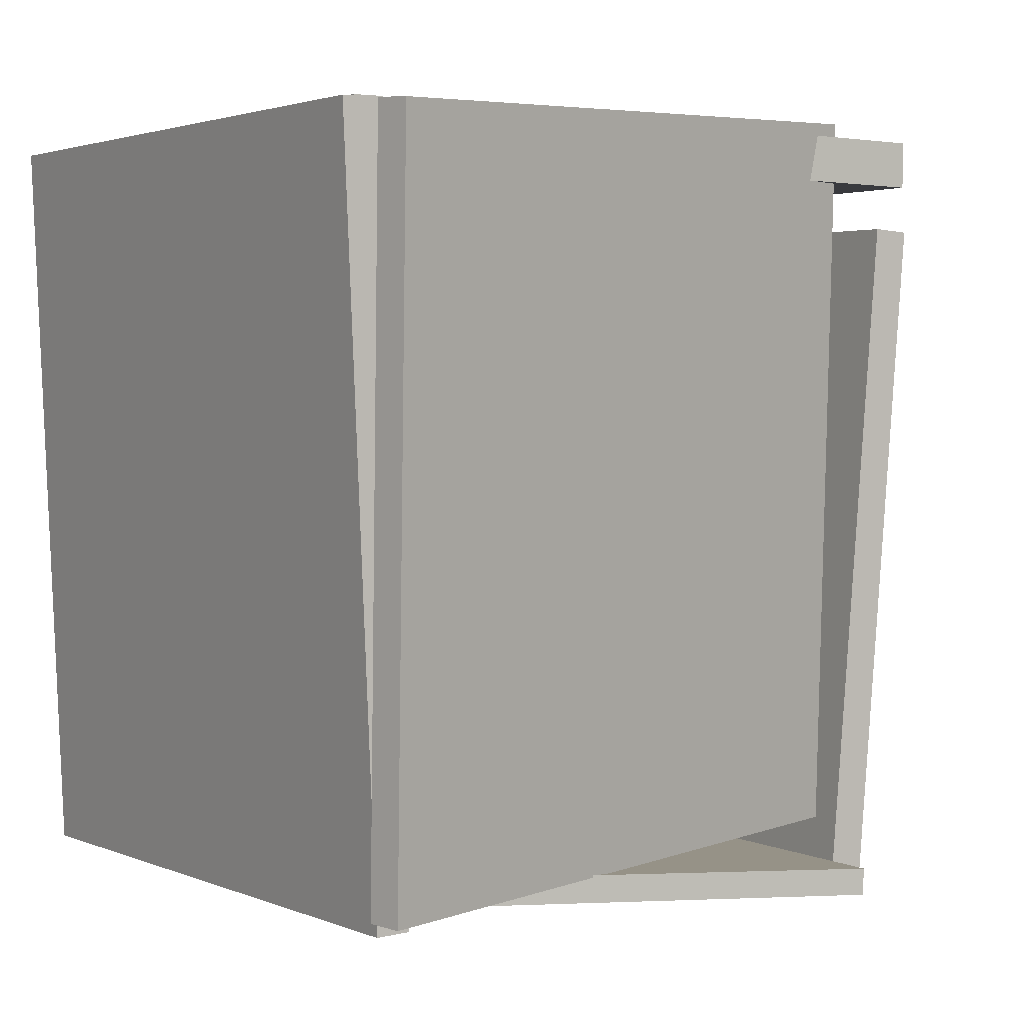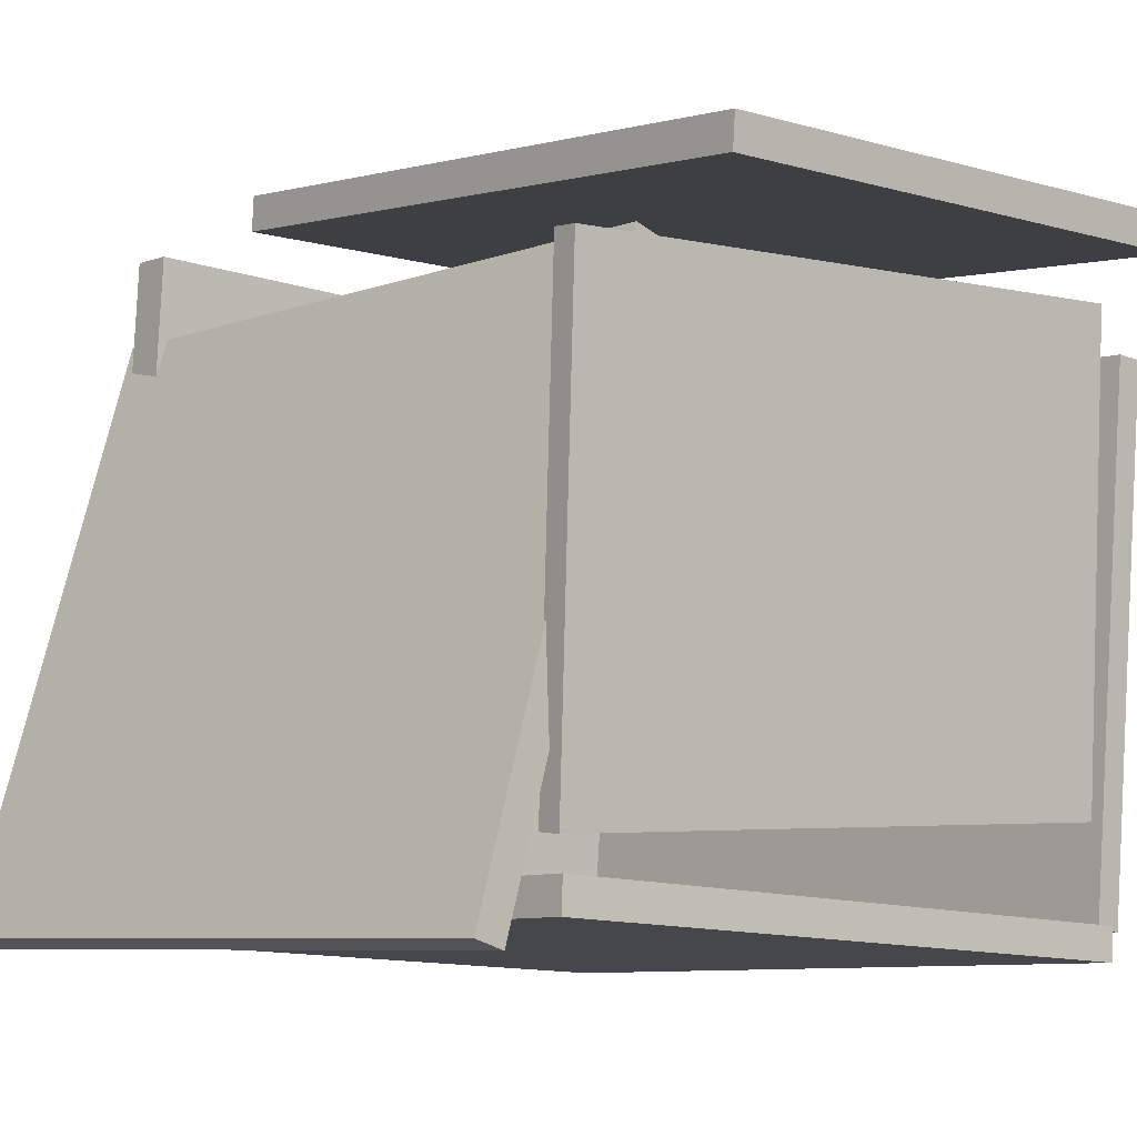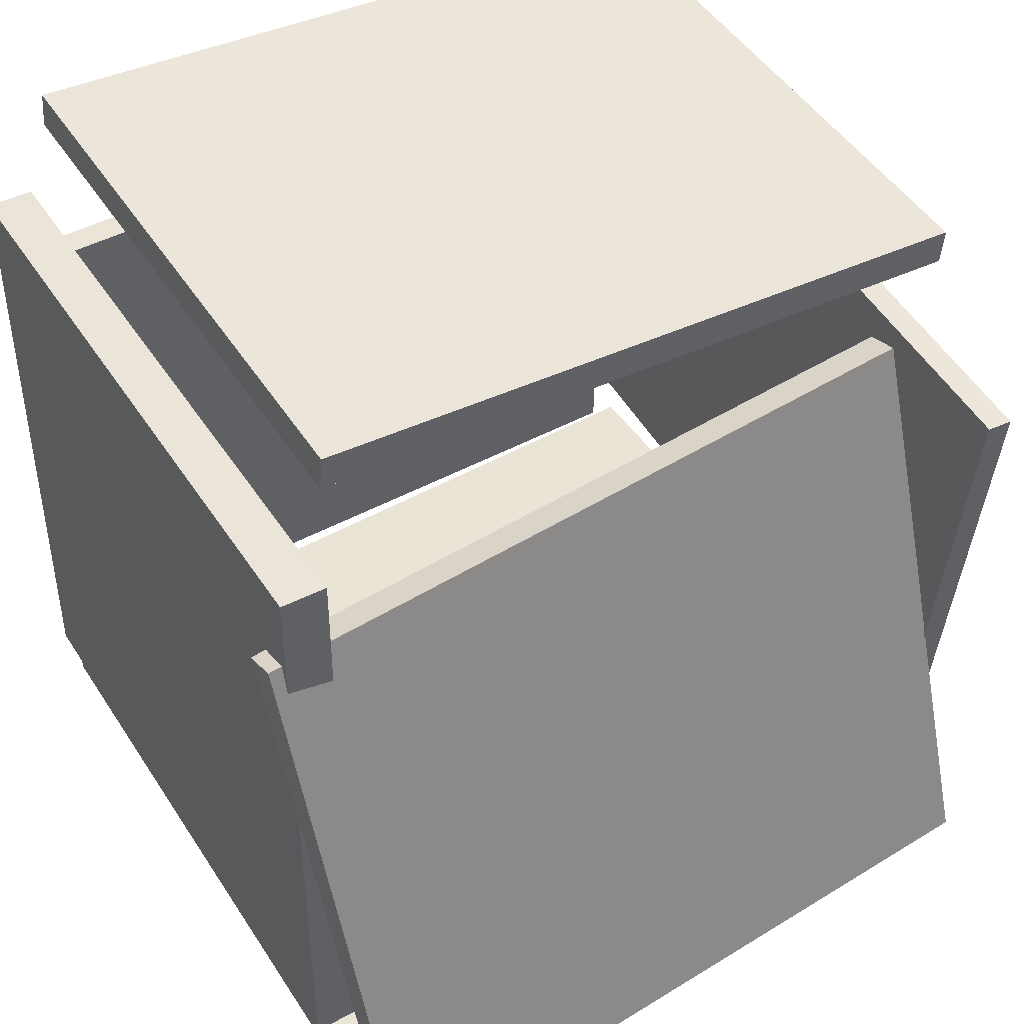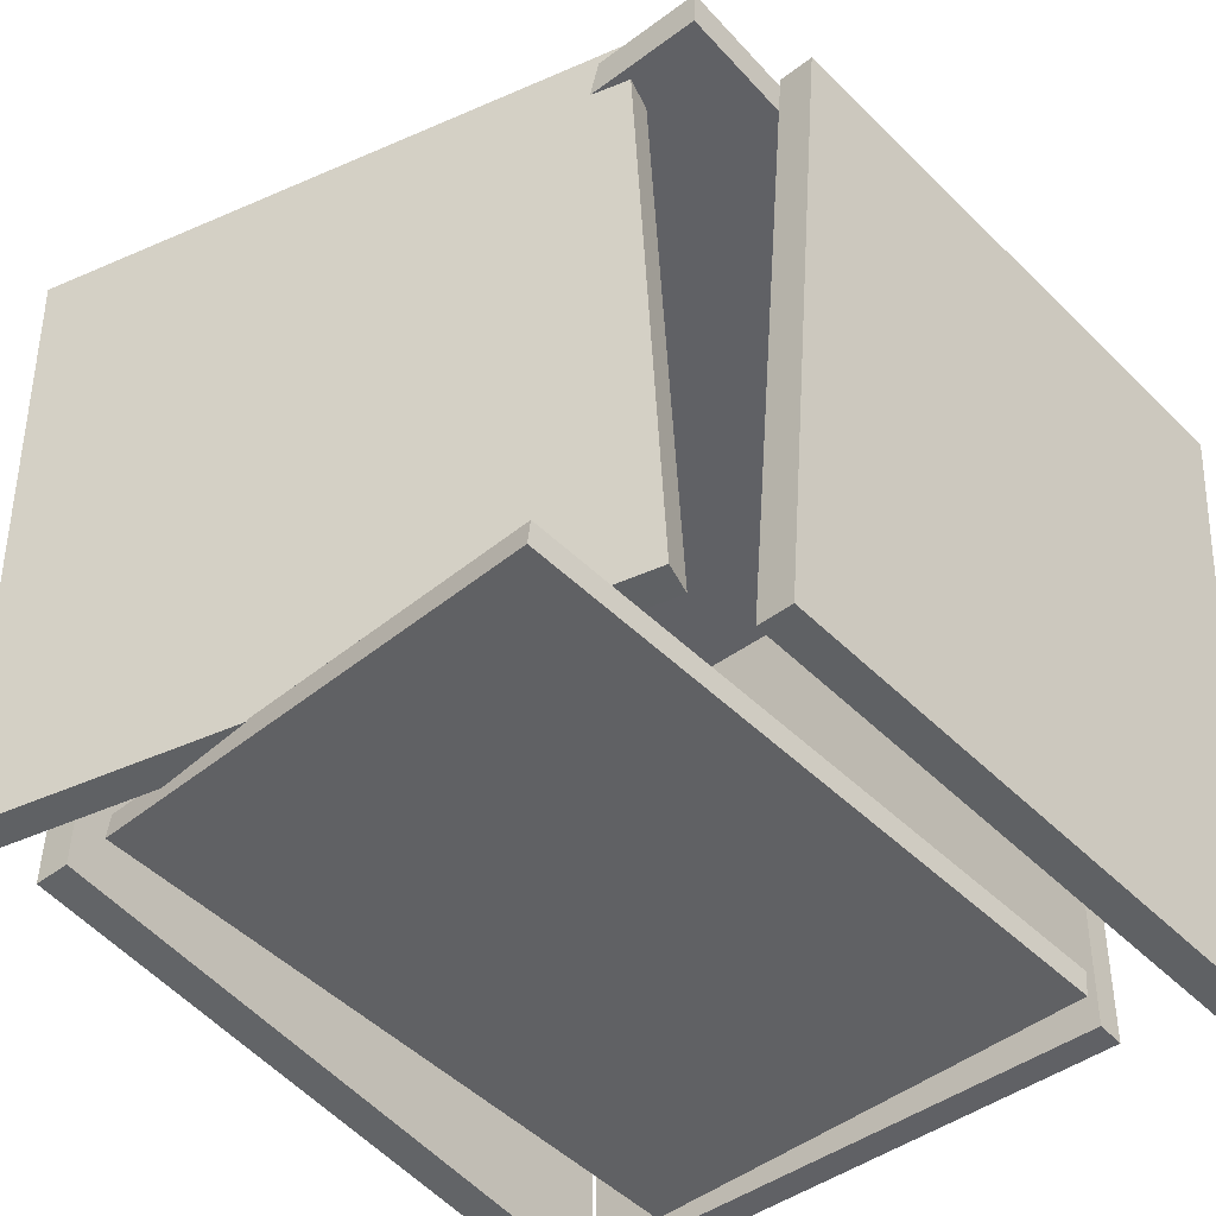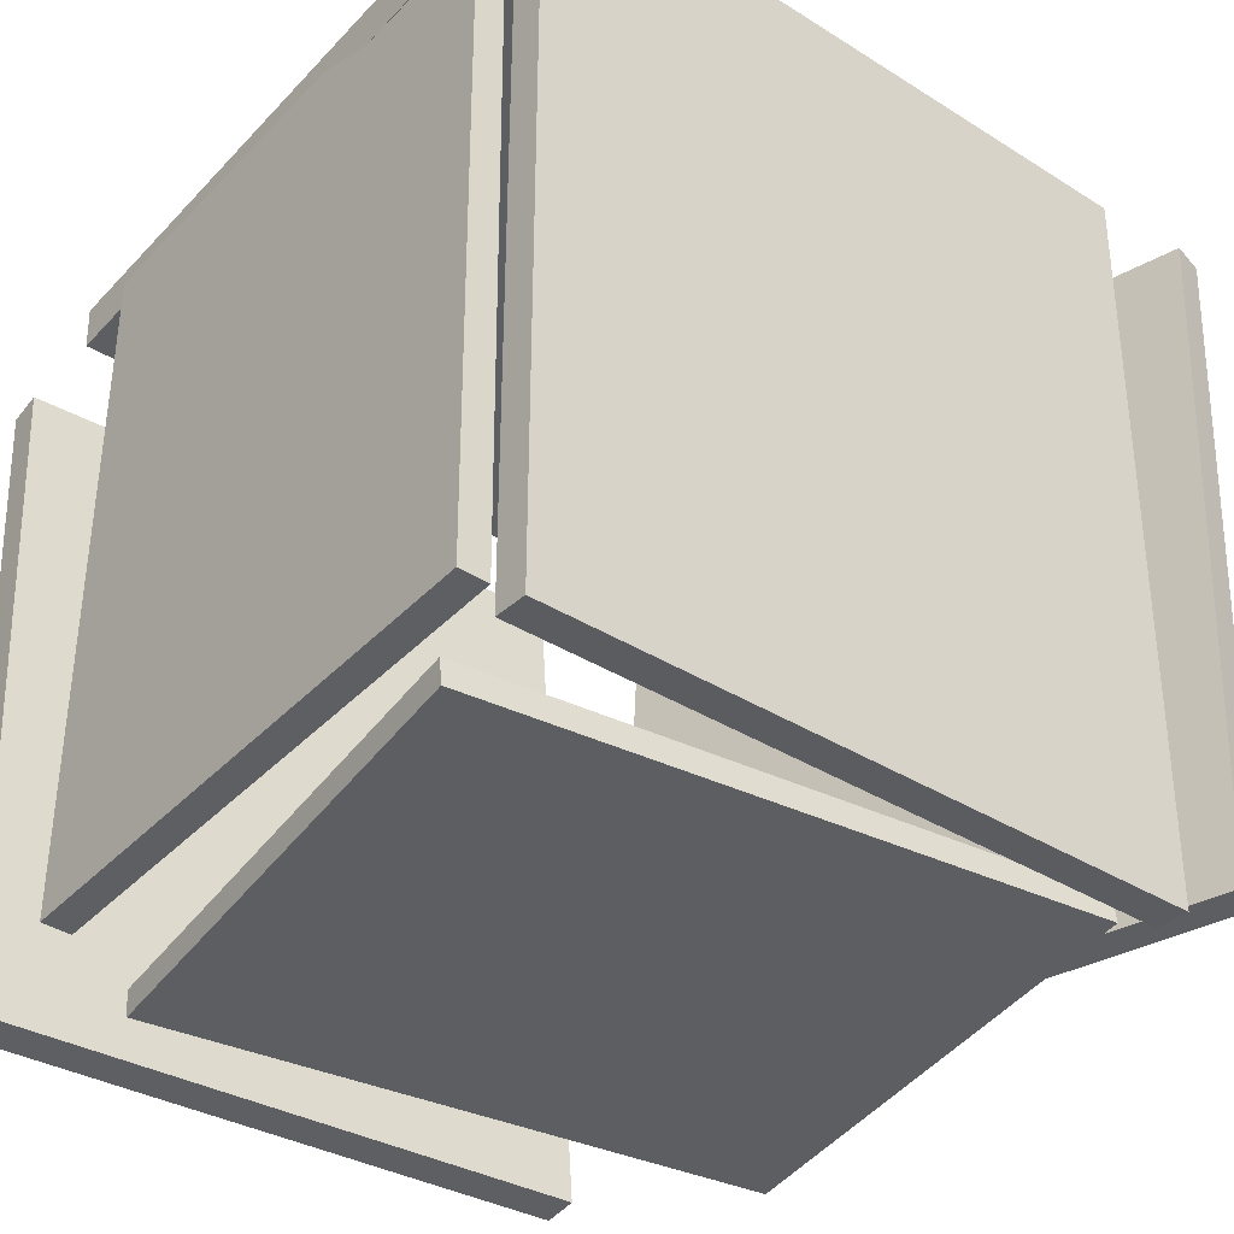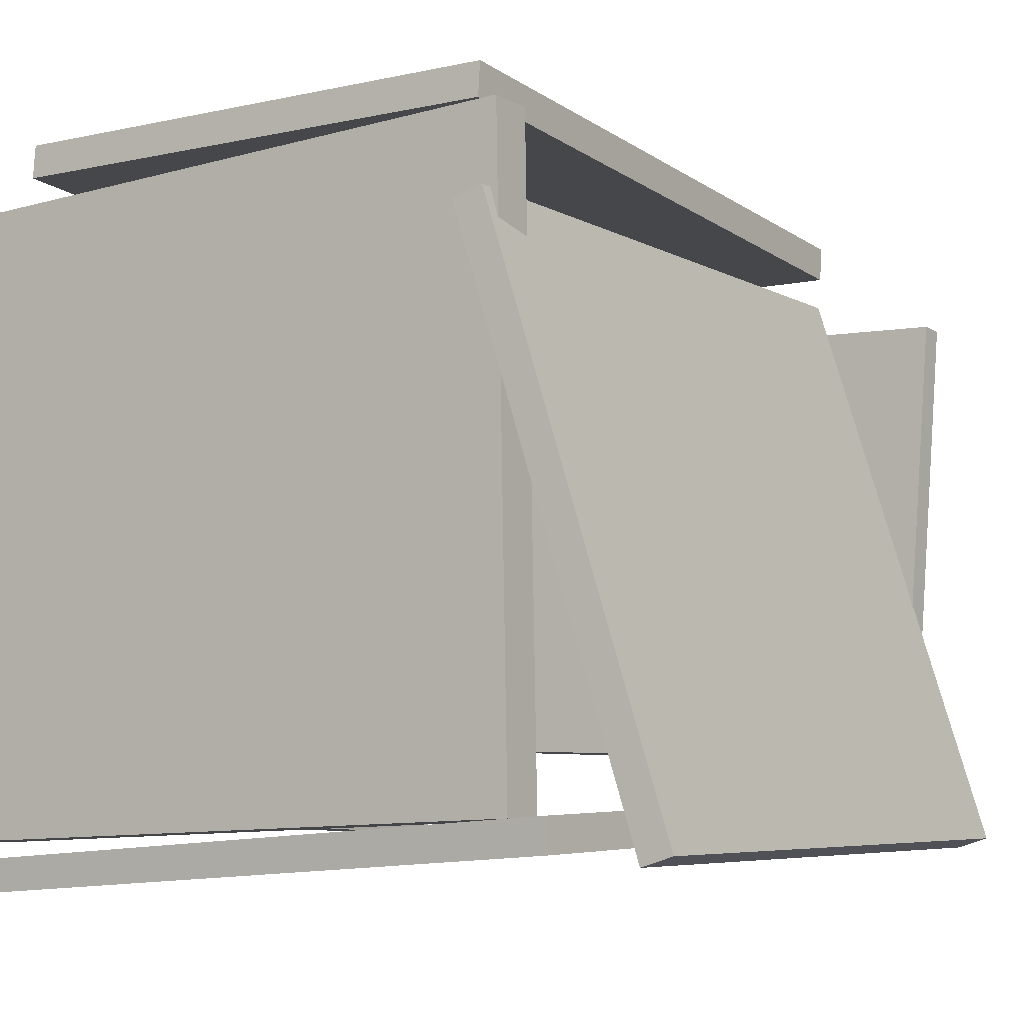
<metadata>
{"format":"obj","ext":"obj","renderer":"f3d","projection":"perspective","resolution":1024,"background":"white","views":[{"elev":3.9,"azim":-120.5,"up":"+Y"},{"elev":-6.7,"azim":-41.5,"up":"+Z"},{"elev":47.8,"azim":-121.8,"up":"+Z"},{"elev":-49.0,"azim":-47.5,"up":"+Y"},{"elev":-37.4,"azim":144.0,"up":"+Y"},{"elev":-6.5,"azim":-146.1,"up":"+Z"}]}
</metadata>
<code>
v -0.4493 -0.471 -0.4245
v -0.4299 0.4921 -0.4544
v 0.4069 -0.4901 -0.4813
v 0.4263 0.473 -0.5112
v -0.4464 -0.4697 -0.3811
v -0.427 0.4933 -0.4111
v 0.4098 -0.4888 -0.4379
v 0.4292 0.4743 -0.4679
f 1.0 7.0 5.0
f 1.0 3.0 7.0
f 1.0 4.0 3.0
f 1.0 2.0 4.0
f 3.0 8.0 7.0
f 3.0 4.0 8.0
f 5.0 7.0 8.0
f 5.0 8.0 6.0
f 1.0 5.0 6.0
f 1.0 6.0 2.0
f 2.0 6.0 8.0
f 2.0 8.0 4.0
v -0.4544 -0.4976 0.2771
v -0.4532 -0.464 0.2798
v -0.4325 -0.4486 -0.3415
v -0.4313 -0.415 -0.3388
v 0.3633 -0.529 0.3036
v 0.3645 -0.4954 0.3063
v 0.3853 -0.48 -0.3149
v 0.3865 -0.4464 -0.3122
f 9.0 15.0 13.0
f 9.0 11.0 15.0
f 9.0 12.0 11.0
f 9.0 10.0 12.0
f 11.0 16.0 15.0
f 11.0 12.0 16.0
f 13.0 15.0 16.0
f 13.0 16.0 14.0
f 9.0 13.0 14.0
f 9.0 14.0 10.0
f 10.0 14.0 16.0
f 10.0 16.0 12.0
v 0.4051 0.4582 -0.4118
v 0.4192 -0.4604 -0.4441
v 0.441 0.4339 0.2923
v 0.4551 -0.4846 0.26
v 0.4427 0.4588 -0.4137
v 0.4567 -0.4598 -0.446
v 0.4786 0.4346 0.2904
v 0.4926 -0.484 0.2581
f 17.0 23.0 21.0
f 17.0 19.0 23.0
f 17.0 20.0 19.0
f 17.0 18.0 20.0
f 19.0 24.0 23.0
f 19.0 20.0 24.0
f 21.0 23.0 24.0
f 21.0 24.0 22.0
f 17.0 21.0 22.0
f 17.0 22.0 18.0
f 18.0 22.0 24.0
f 18.0 24.0 20.0
v 0.4445 0.4266 -0.4477
v 0.4456 0.485 -0.4461
v 0.4762 0.4035 0.3837
v 0.4772 0.4619 0.3853
v -0.3813 0.4402 -0.4159
v -0.3803 0.4986 -0.4143
v -0.3496 0.4171 0.4155
v -0.3486 0.4755 0.4171
f 25.0 31.0 29.0
f 25.0 27.0 31.0
f 25.0 28.0 27.0
f 25.0 26.0 28.0
f 27.0 32.0 31.0
f 27.0 28.0 32.0
f 29.0 31.0 32.0
f 29.0 32.0 30.0
f 25.0 29.0 30.0
f 25.0 30.0 26.0
f 26.0 30.0 32.0
f 26.0 32.0 28.0
v -0.248 0.3669 0.4554
v -0.2545 -0.5248 0.3812
v -0.2483 0.363 0.5021
v -0.2548 -0.5287 0.4279
v 0.5024 0.3612 0.459
v 0.4959 -0.5306 0.3849
v 0.5022 0.3573 0.5058
v 0.4957 -0.5345 0.4316
f 33.0 39.0 37.0
f 33.0 35.0 39.0
f 33.0 36.0 35.0
f 33.0 34.0 36.0
f 35.0 40.0 39.0
f 35.0 36.0 40.0
f 37.0 39.0 40.0
f 37.0 40.0 38.0
f 33.0 37.0 38.0
f 33.0 38.0 34.0
f 34.0 38.0 40.0
f 34.0 40.0 36.0
v -0.4978 -0.4408 -0.458
v -0.5388 -0.4425 -0.4451
v -0.5395 0.4801 -0.4667
v -0.5806 0.4784 -0.4539
v -0.2606 -0.4228 0.3041
v -0.3016 -0.4246 0.3169
v -0.3023 0.4981 0.2954
v -0.3434 0.4963 0.3082
f 41.0 47.0 45.0
f 41.0 43.0 47.0
f 41.0 44.0 43.0
f 41.0 42.0 44.0
f 43.0 48.0 47.0
f 43.0 44.0 48.0
f 45.0 47.0 48.0
f 45.0 48.0 46.0
f 41.0 45.0 46.0
f 41.0 46.0 42.0
f 42.0 46.0 48.0
f 42.0 48.0 44.0

</code>
